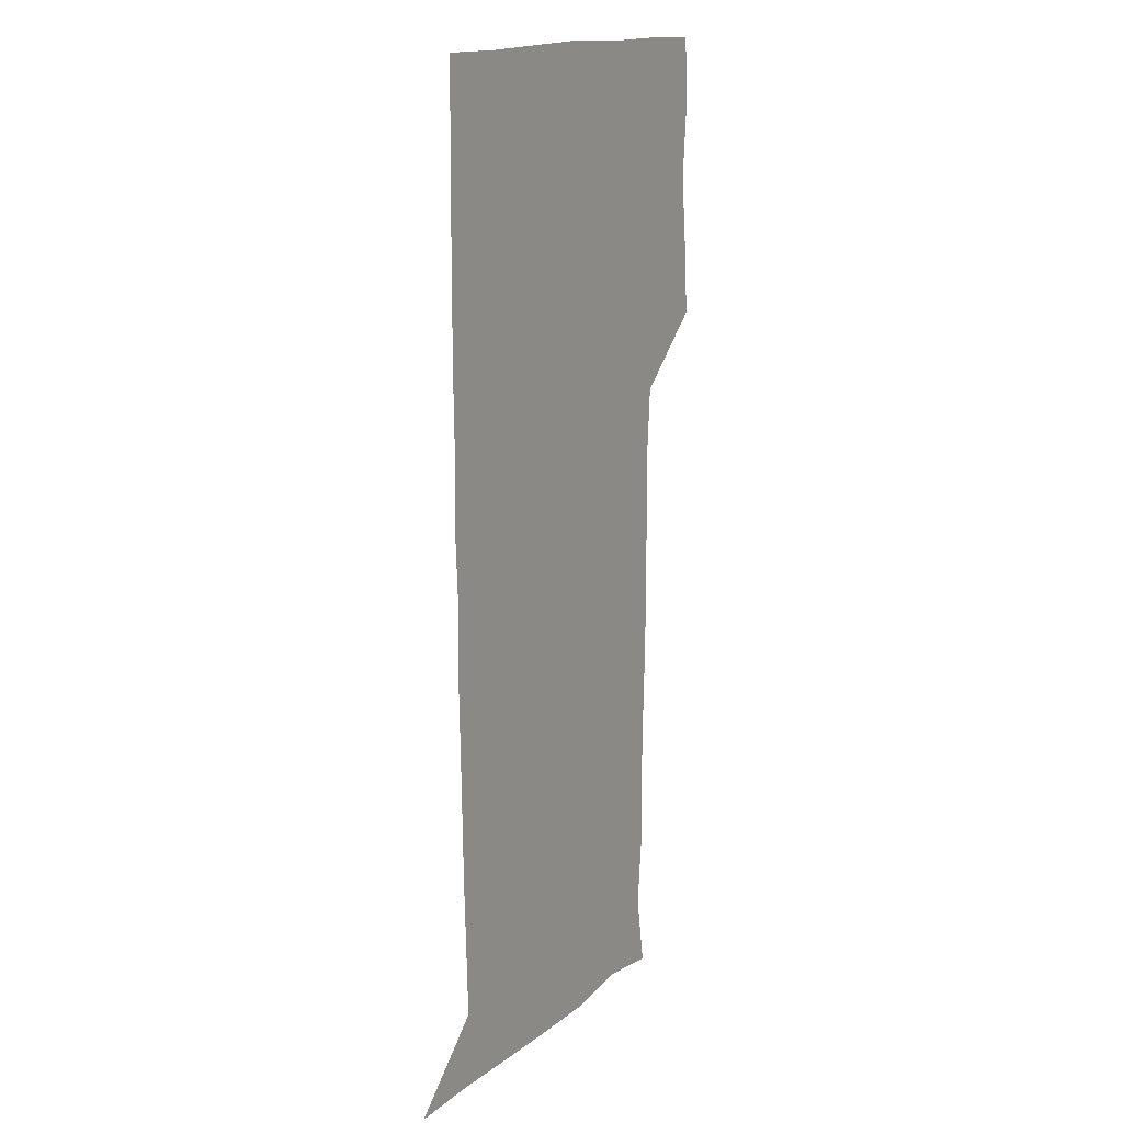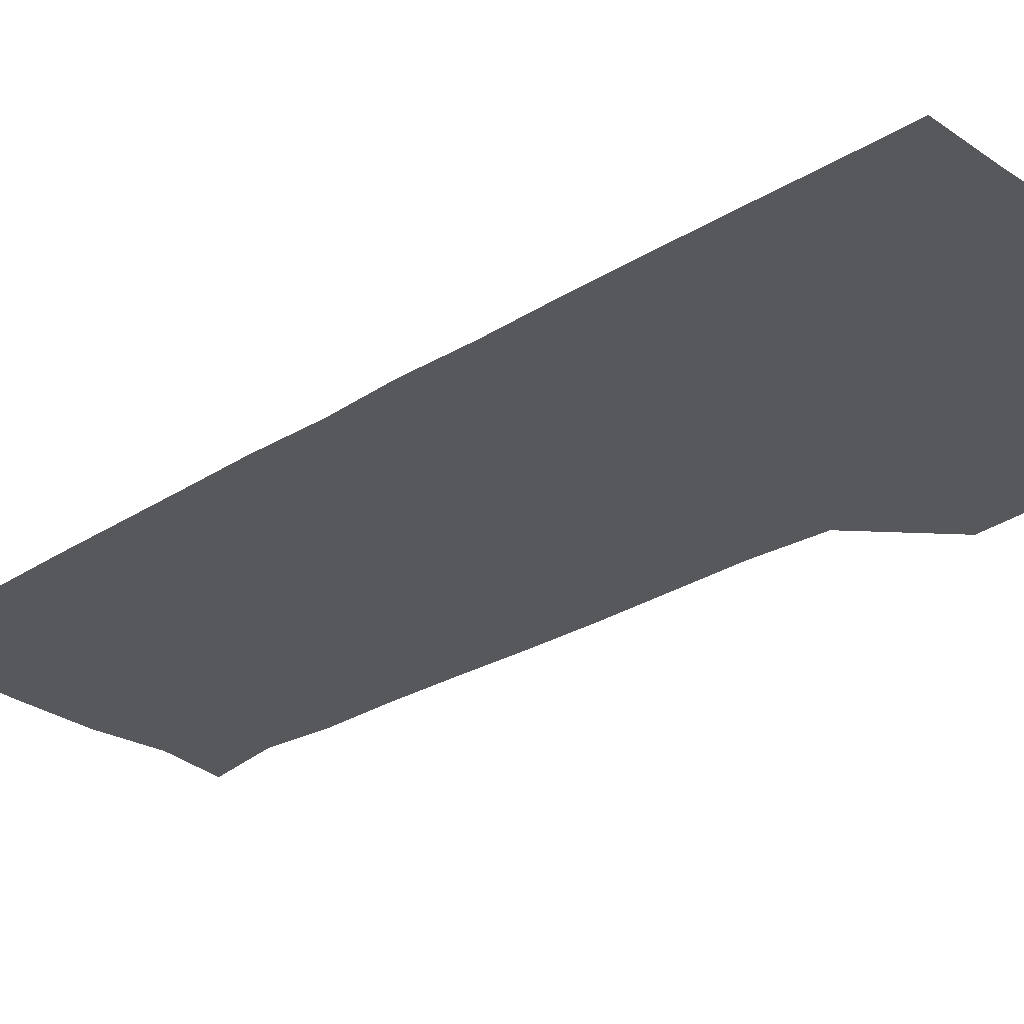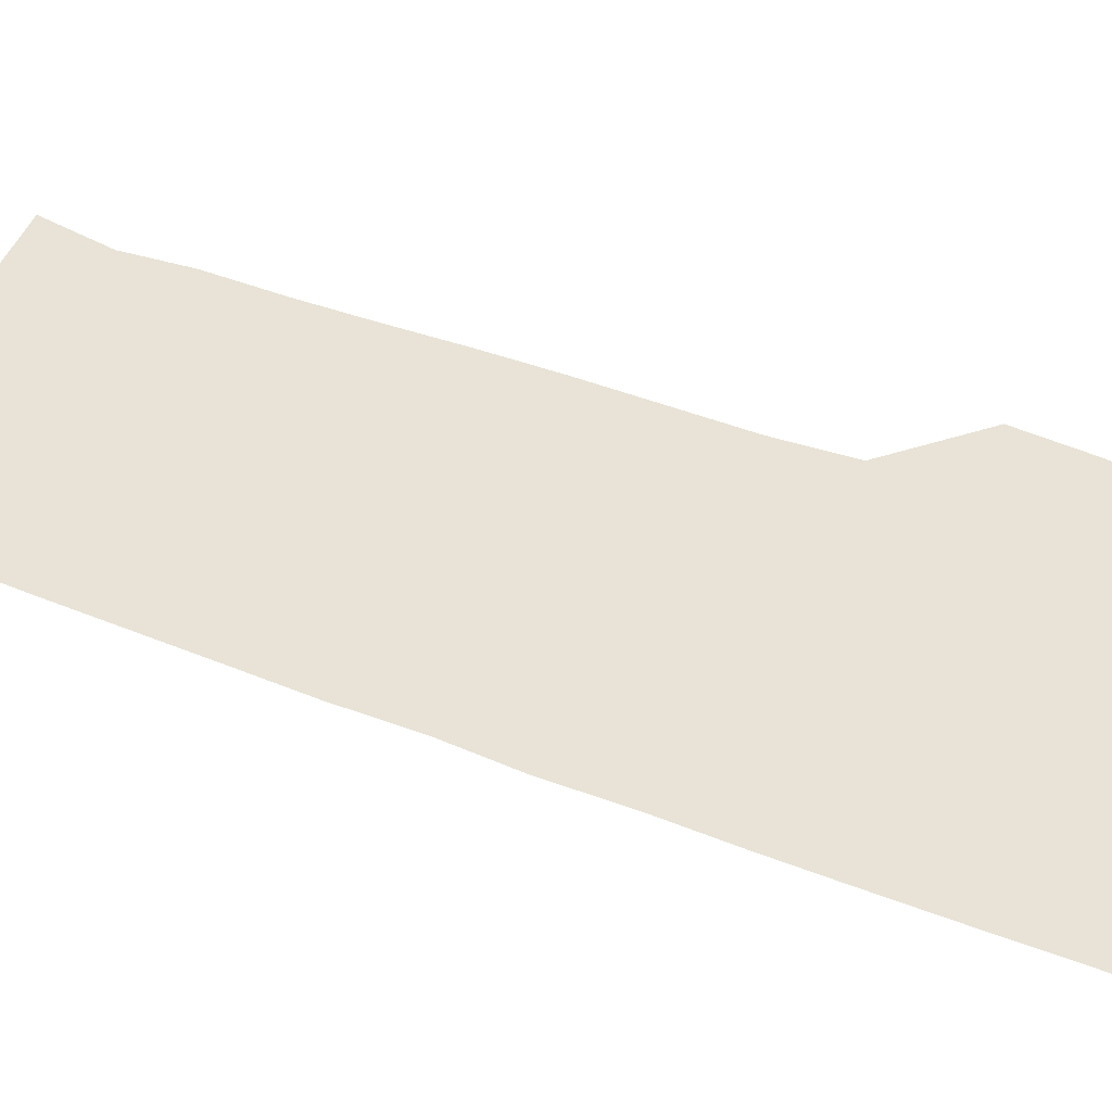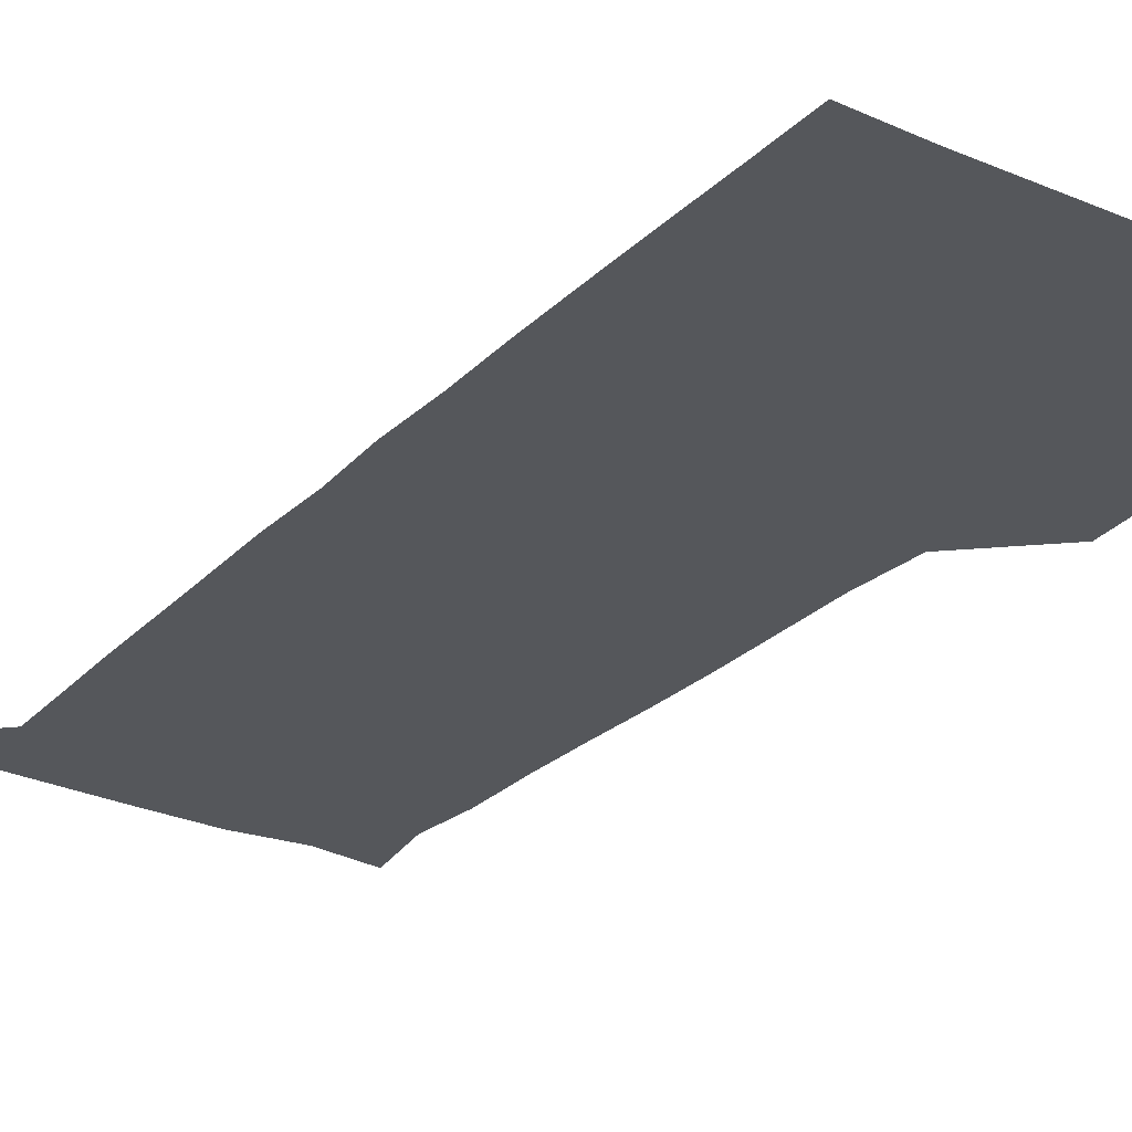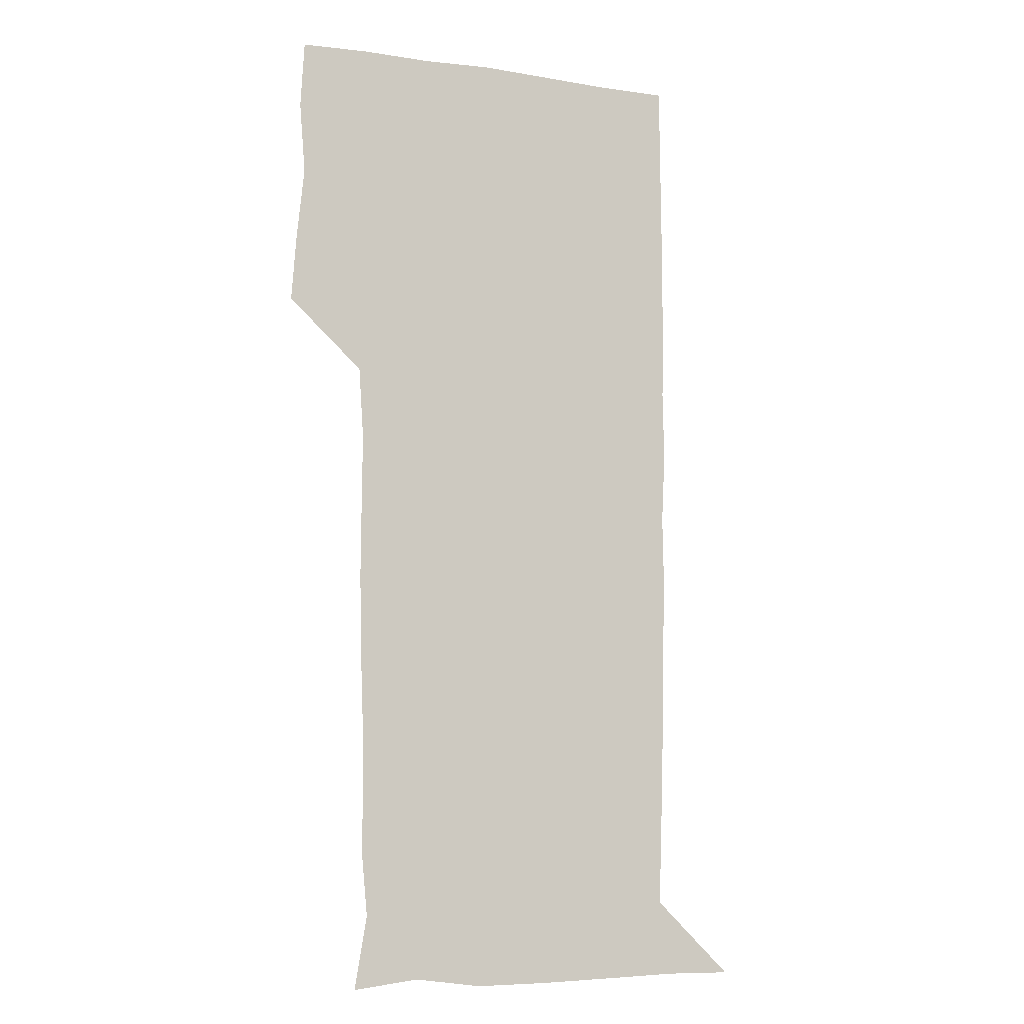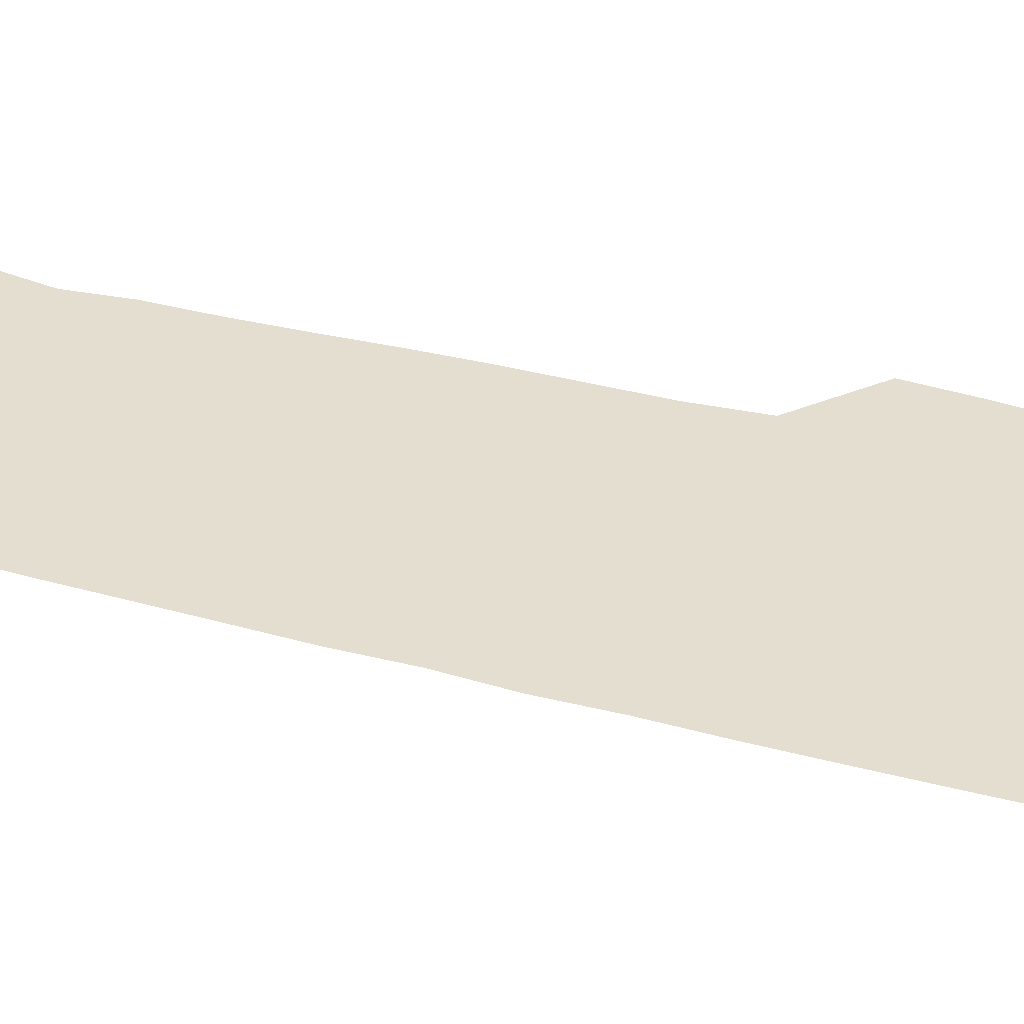
<metadata>
{"format":"obj","ext":"obj","renderer":"f3d","projection":"perspective","resolution":1024,"background":"white","views":[{"elev":15.7,"azim":121.7,"up":"+Y"},{"elev":-28.0,"azim":133.6,"up":"+Z"},{"elev":41.7,"azim":115.7,"up":"+Z"},{"elev":-26.9,"azim":145.5,"up":"+Z"},{"elev":-8.8,"azim":-21.8,"up":"+Y"},{"elev":36.4,"azim":109.1,"up":"+Z"}]}
</metadata>
<code>
v 476.4 450 0
v 478.4 479.1 0
v 481.6 510.3 0
v 479.1 541.3 0
v 480.7 570.3 0
v 510 146 0
v 515.1 177.4 0
v 512.6 204.9 0
v 512.8 236 0
v 512.1 267 0
v 510.9 297.2 0
v 510.4 327.3 0
v 510.6 357.8 0
v 510.9 389.4 0
v 508.8 420.3 0
v 512.5 451.5 0
v 510.8 480.8 0
v 512.7 510.6 0
v 512.7 540 0
v 510 571.3 0
v 538.3 149.7 0
v 543.1 182.2 0
v 544.4 213.4 0
v 543.9 242.7 0
v 542.9 271.8 0
v 542.7 301.8 0
v 542.4 331.7 0
v 541.9 361.4 0
v 541.7 391.5 0
v 542.5 422.2 0
v 543 452 0
v 542.7 481.3 0
v 542.7 510.5 0
v 543.3 538.9 0
v 540.3 571.1 0
v 567.5 146 0
v 571.5 183.3 0
v 573.2 217.1 0
v 572.5 244.2 0
v 572.3 273.7 0
v 572.1 303.3 0
v 572 333 0
v 572 362.9 0
v 572.1 392.8 0
v 572 422.4 0
v 572.4 452.2 0
v 571.8 481.3 0
v 572 510.5 0
v 571.9 539.5 0
v 570 572.3 0
v 598.9 146.5 0
v 600.5 185.9 0
v 600.9 214.8 0
v 600.9 243.2 0
v 600.9 274.2 0
v 600.9 303 0
v 601 334.5 0
v 601 363.4 0
v 601 392.5 0
v 601.1 422 0
v 601 452.1 0
v 601.1 481.3 0
v 601.1 510.6 0
v 601.1 539.2 0
v 600.3 571.5 0
v 631 147.6 0
v 629.1 182.6 0
v 628.9 214 0
v 629.3 243.3 0
v 629.4 273.1 0
v 629.9 302.4 0
v 629.6 333.1 0
v 629.7 362.8 0
v 630.1 392 0
v 630.5 421.7 0
v 630.3 451.7 0
v 630.4 481.3 0
v 630.6 510.8 0
v 630.4 540.3 0
v 630.8 570.8 0
v 661.3 148.8 0
v 656.7 181.1 0
v 657.6 209.4 0
v 658.6 238.9 0
v 659.3 269.1 0
v 659.9 299 0
v 660.7 328.9 0
v 660.2 360 0
v 661.6 389.7 0
v 661.1 420.4 0
v 661.6 450.5 0
v 661.6 480.8 0
v 661.5 511 0
v 661.2 541.1 0
v 661 570.9 0
v 689.9 148.7 0
v 691 571 0
v 691 601 0
f 15 16 1
f 1 16 2
f 16 17 2
f 2 17 3
f 17 18 3
f 3 18 4
f 18 19 4
f 4 19 5
f 19 20 5
f 6 21 7
f 21 22 7
f 7 22 8
f 22 23 8
f 8 23 9
f 23 24 9
f 9 24 10
f 24 25 10
f 10 25 11
f 25 26 11
f 11 26 12
f 26 27 12
f 12 27 13
f 27 28 13
f 13 28 14
f 28 29 14
f 14 29 15
f 29 30 15
f 15 30 16
f 30 31 16
f 16 31 17
f 31 32 17
f 17 32 18
f 32 33 18
f 18 33 19
f 33 34 19
f 19 34 20
f 34 35 20
f 21 36 22
f 36 37 22
f 22 37 23
f 37 38 23
f 23 38 24
f 38 39 24
f 24 39 25
f 39 40 25
f 25 40 26
f 40 41 26
f 26 41 27
f 41 42 27
f 27 42 28
f 42 43 28
f 28 43 29
f 43 44 29
f 29 44 30
f 44 45 30
f 30 45 31
f 45 46 31
f 31 46 32
f 46 47 32
f 32 47 33
f 47 48 33
f 33 48 34
f 48 49 34
f 34 49 35
f 49 50 35
f 36 51 37
f 51 52 37
f 37 52 38
f 52 53 38
f 38 53 39
f 53 54 39
f 39 54 40
f 54 55 40
f 40 55 41
f 55 56 41
f 41 56 42
f 56 57 42
f 42 57 43
f 57 58 43
f 43 58 44
f 58 59 44
f 44 59 45
f 59 60 45
f 45 60 46
f 60 61 46
f 46 61 47
f 61 62 47
f 47 62 48
f 62 63 48
f 48 63 49
f 63 64 49
f 49 64 50
f 64 65 50
f 51 66 52
f 66 67 52
f 52 67 53
f 67 68 53
f 53 68 54
f 68 69 54
f 54 69 55
f 69 70 55
f 55 70 56
f 70 71 56
f 56 71 57
f 71 72 57
f 57 72 58
f 72 73 58
f 58 73 59
f 73 74 59
f 59 74 60
f 74 75 60
f 60 75 61
f 75 76 61
f 61 76 62
f 76 77 62
f 62 77 63
f 77 78 63
f 63 78 64
f 78 79 64
f 64 79 65
f 79 80 65
f 66 81 67
f 81 82 67
f 67 82 68
f 82 83 68
f 68 83 69
f 83 84 69
f 69 84 70
f 84 85 70
f 70 85 71
f 85 86 71
f 71 86 72
f 86 87 72
f 72 87 73
f 87 88 73
f 73 88 74
f 88 89 74
f 74 89 75
f 89 90 75
f 75 90 76
f 90 91 76
f 76 91 77
f 91 92 77
f 77 92 78
f 92 93 78
f 78 93 79
f 93 94 79
f 79 94 80
f 94 95 80
f 81 96 82

</code>
